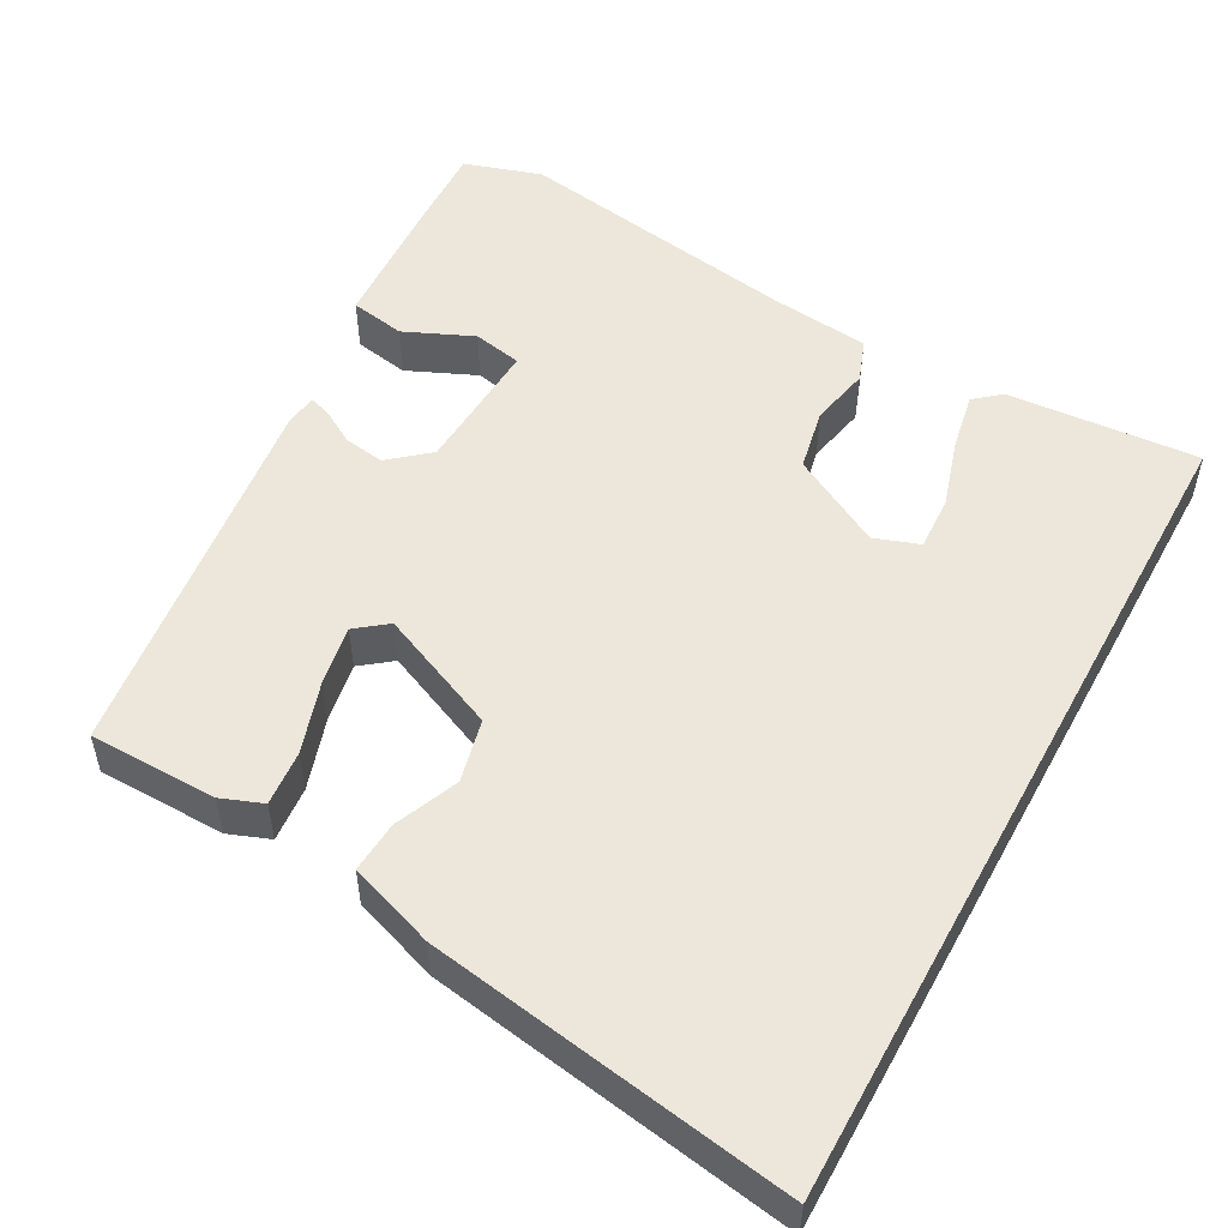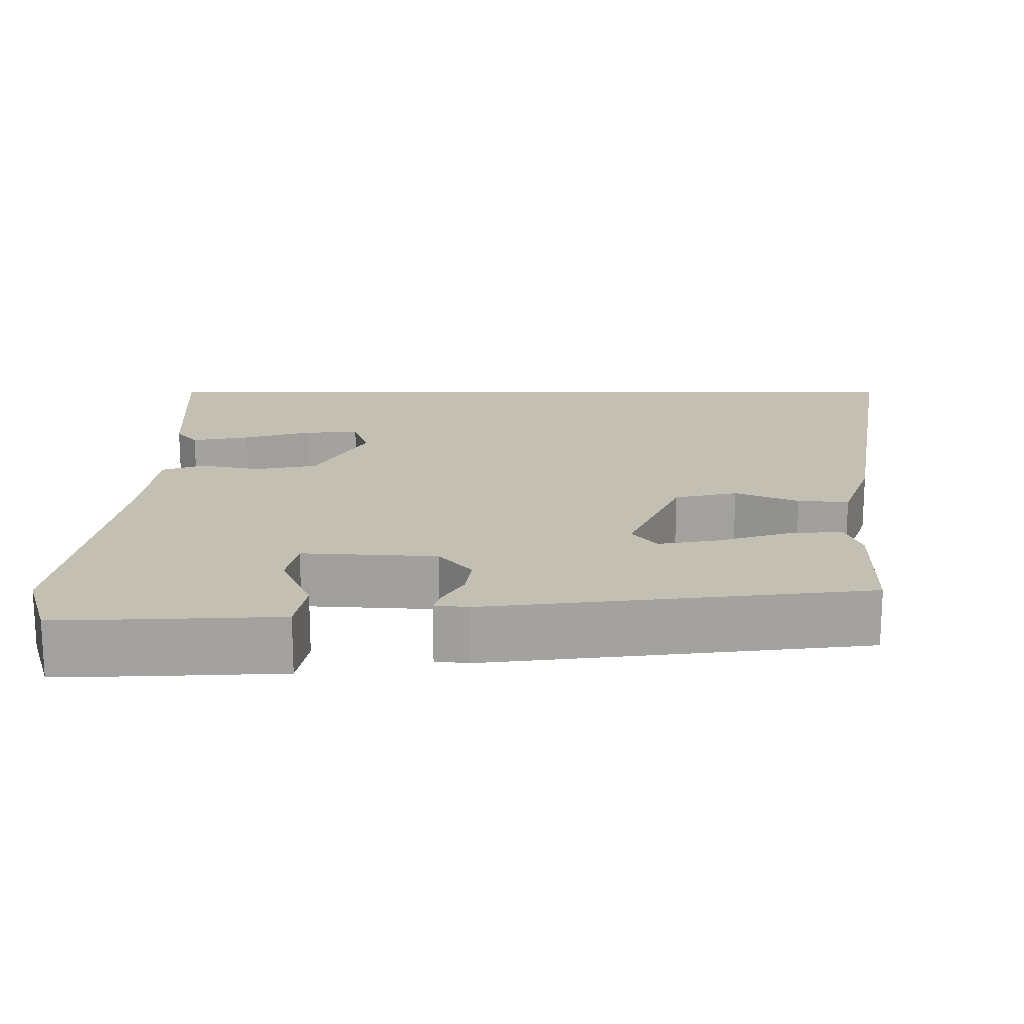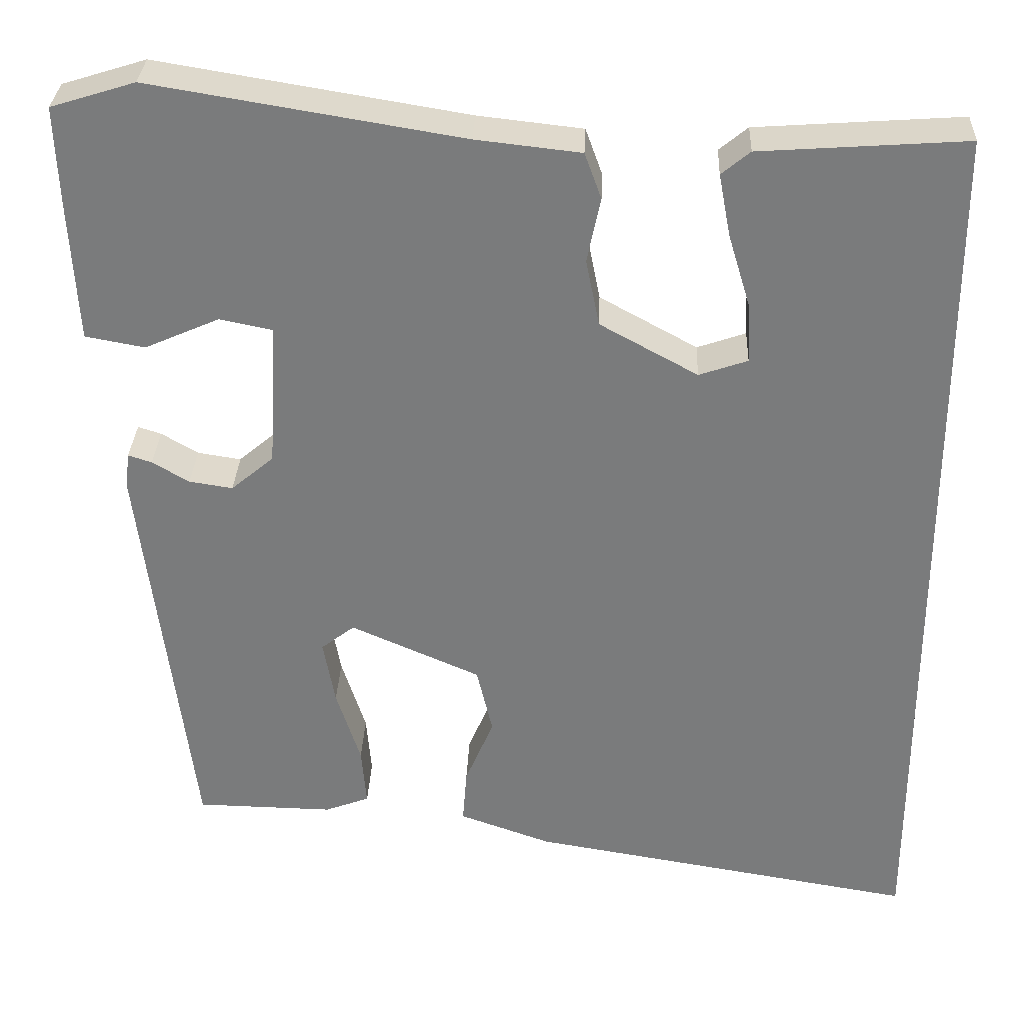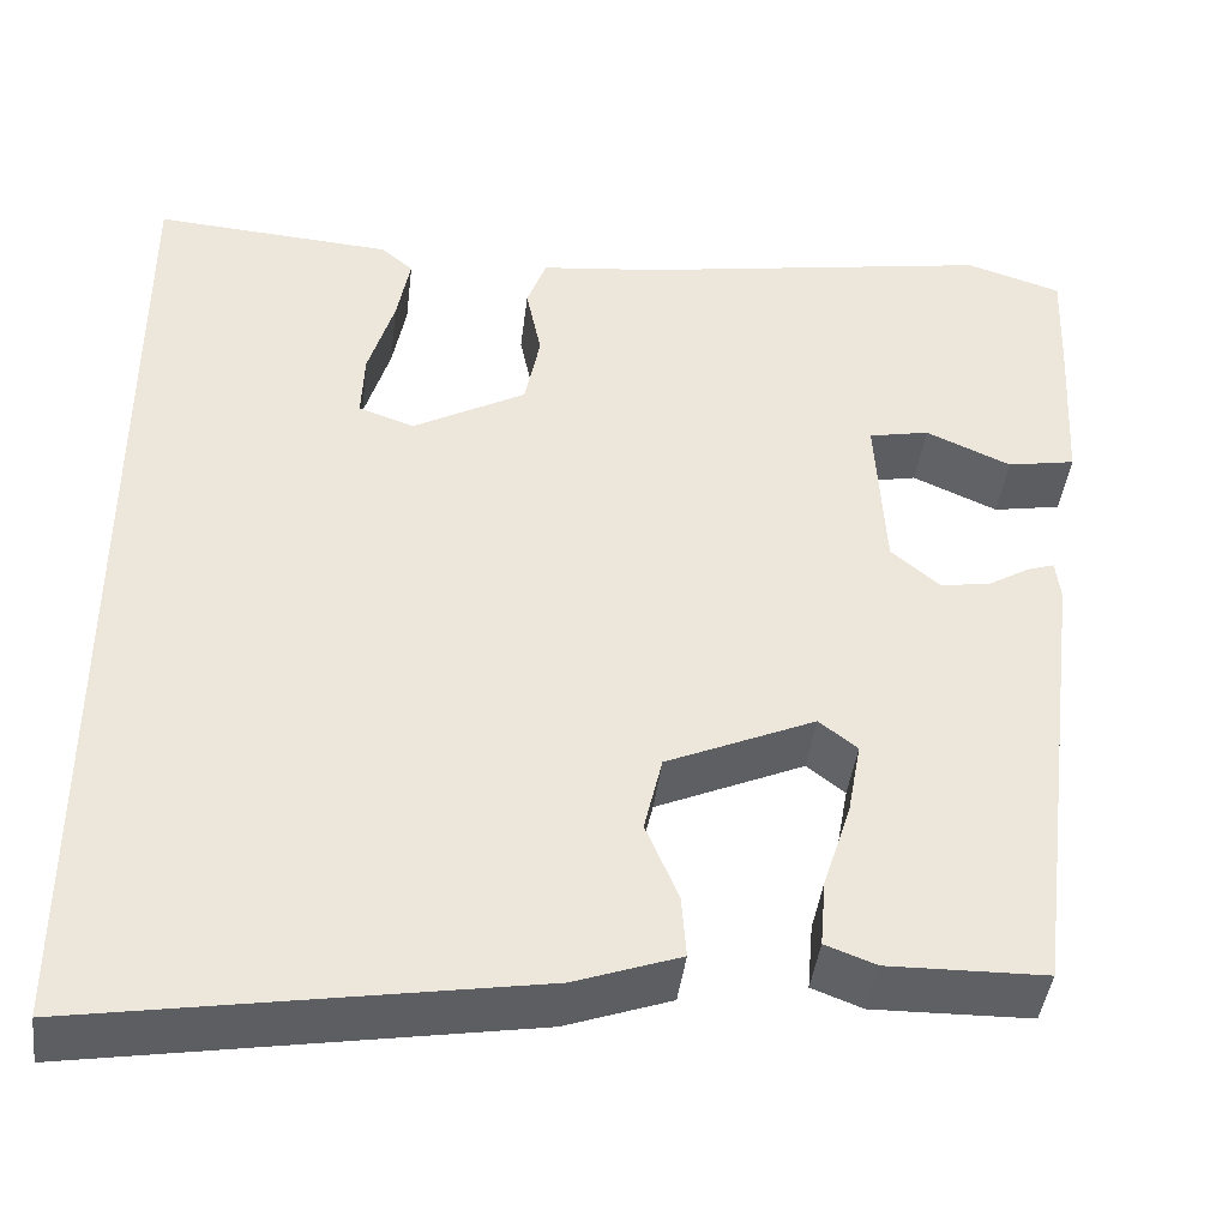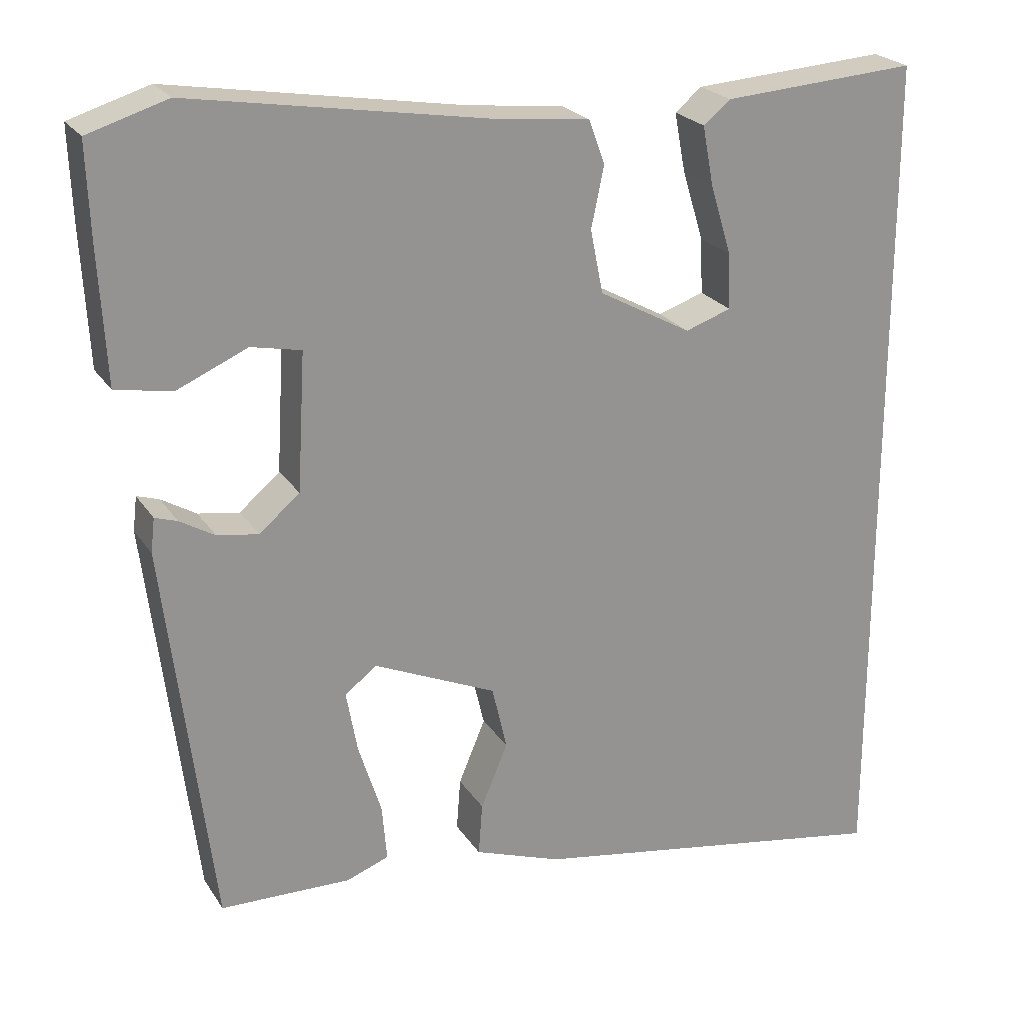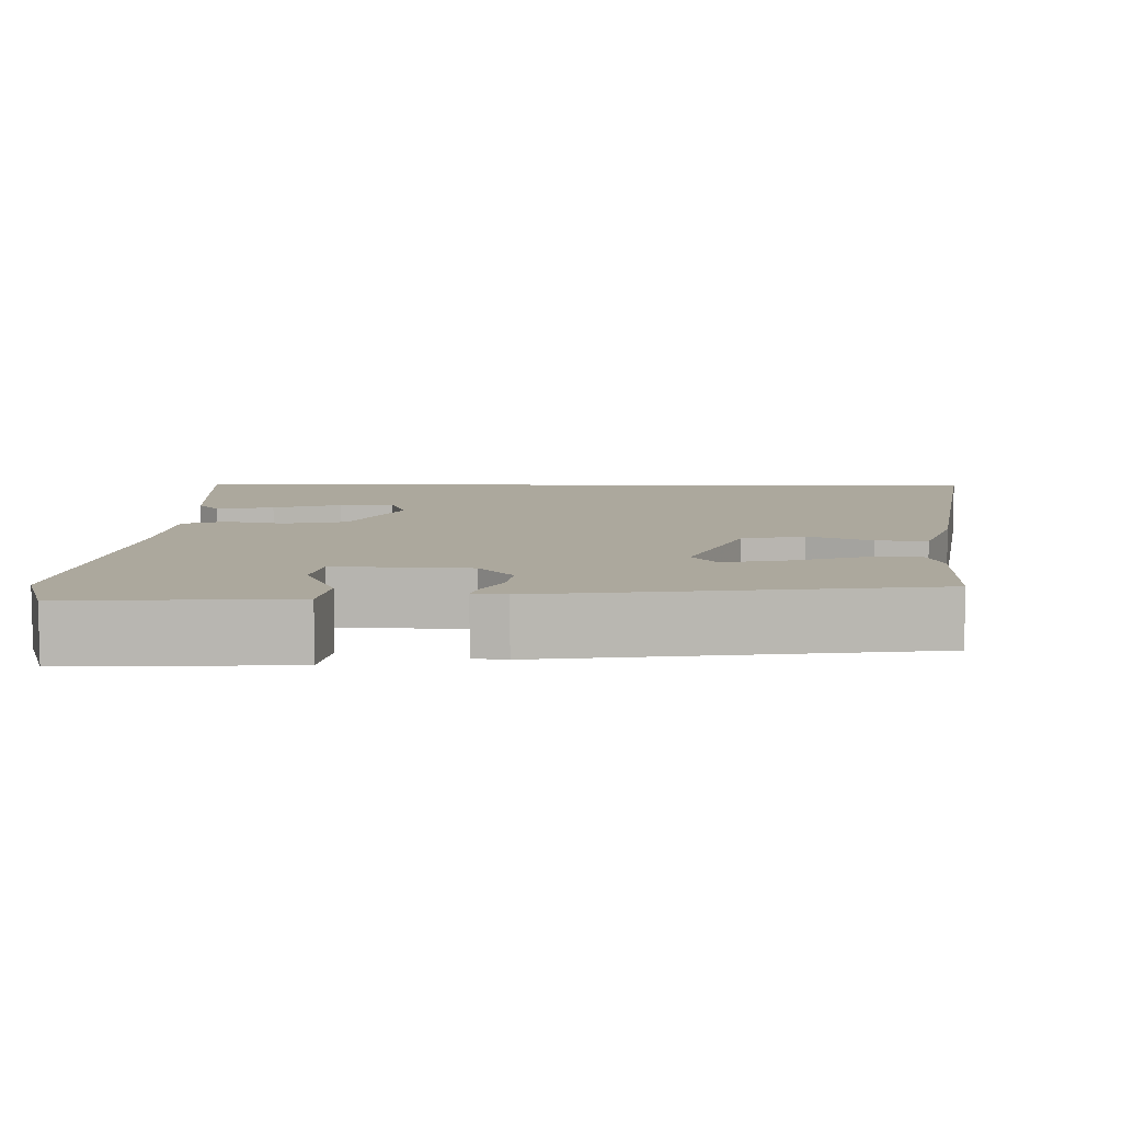
<metadata>
{"format":"obj","ext":"obj","renderer":"f3d","projection":"perspective","resolution":1024,"background":"white","views":[{"elev":52.2,"azim":-151.5,"up":"+Y"},{"elev":17.9,"azim":90.3,"up":"+Y"},{"elev":31.4,"azim":-177.6,"up":"+Z"},{"elev":-42.6,"azim":-7.0,"up":"+Z"},{"elev":23.2,"azim":155.2,"up":"+Z"},{"elev":8.6,"azim":90.9,"up":"+Y"}]}
</metadata>
<code>
v 0.42 0.07 -0.484
v 0.255 0.07 -0.487
v 0.202 0.07 -0.467
v 0.208 0.07 -0.396
v 0.237 0.07 -0.305
v 0.251 0.07 -0.227
v 0.211 0.07 -0.196
v 0.056 0.07 -0.264
v 0.037 0.07 -0.345
v 0.071 0.07 -0.426
v 0.076 0.07 -0.492
v -0.034 0.07 -0.531
v -0.5 0.07 -0.608
v -0.5 0.07 0.47
v -0.254 0.07 0.453
v -0.22 0.07 0.425
v -0.234 0.07 0.351
v -0.261 0.07 0.262
v -0.264 0.07 0.192
v -0.206 0.07 0.172
v -0.089 0.07 0.236
v -0.073 0.07 0.316
v -0.089 0.07 0.393
v -0.069 0.07 0.448
v 0.056 0.07 0.462
v 0.426 0.07 0.523
v 0.526 0.07 0.492
v 0.522 0.07 0.378
v 0.513 0.07 0.207
v 0.442 0.07 0.194
v 0.353 0.07 0.233
v 0.29 0.07 0.22
v 0.3 0.07 0.047
v 0.351 0.07 0.004
v 0.403 0.07 0.012
v 0.447 0.07 0.038
v 0.475 0.07 0.047
v 0.48 0.07 0.004
v 0.42 0 -0.484
v 0.255 0 -0.487
v 0.202 0 -0.467
v 0.208 0 -0.396
v 0.237 0 -0.305
v 0.251 0 -0.227
v 0.211 0 -0.196
v 0.056 0 -0.264
v 0.037 0 -0.345
v 0.071 0 -0.426
v 0.076 0 -0.492
v -0.034 0 -0.531
v -0.5 0 -0.608
v -0.5 0 0.47
v -0.254 0 0.453
v -0.22 0 0.425
v -0.234 0 0.351
v -0.261 0 0.262
v -0.264 0 0.192
v -0.206 0 0.172
v -0.089 0 0.236
v -0.073 0 0.316
v -0.089 0 0.393
v -0.069 0 0.448
v 0.056 0 0.462
v 0.426 0 0.523
v 0.526 0 0.492
v 0.522 0 0.378
v 0.513 0 0.207
v 0.442 0 0.194
v 0.353 0 0.233
v 0.29 0 0.22
v 0.3 0 0.047
v 0.351 0 0.004
v 0.403 0 0.012
v 0.447 0 0.038
v 0.475 0 0.047
v 0.48 0 0.004
f 35 36 37 38
f 34 35 38 1
f 33 34 1 2
f 32 33 2
f 28 29 30 31
f 28 31 32
f 25 26 27 28
f 25 28 32
f 22 23 24 25
f 21 22 25 32
f 20 21 32
f 15 16 17 18
f 15 18 19
f 14 15 19
f 13 14 19
f 12 13 19 20
f 9 10 11 12
f 8 9 12 20
f 2 3 4 5
f 2 5 6
f 32 2 6
f 7 8 20 32
f 6 7 32
f 76 75 74 73
f 39 76 73 72
f 40 39 72 71
f 40 71 70
f 69 68 67 66
f 70 69 66
f 66 65 64 63
f 70 66 63
f 63 62 61 60
f 70 63 60 59
f 70 59 58
f 56 55 54 53
f 57 56 53
f 57 53 52
f 57 52 51
f 58 57 51 50
f 50 49 48 47
f 58 50 47 46
f 43 42 41 40
f 44 43 40
f 44 40 70
f 70 58 46 45
f 70 45 44
f 1 39 40 2
f 2 40 41 3
f 3 41 42 4
f 4 42 43 5
f 5 43 44 6
f 6 44 45 7
f 7 45 46 8
f 8 46 47 9
f 9 47 48 10
f 10 48 49 11
f 11 49 50 12
f 12 50 51 13
f 13 51 52 14
f 14 52 53 15
f 15 53 54 16
f 16 54 55 17
f 17 55 56 18
f 18 56 57 19
f 19 57 58 20
f 20 58 59 21
f 21 59 60 22
f 22 60 61 23
f 23 61 62 24
f 24 62 63 25
f 25 63 64 26
f 26 64 65 27
f 27 65 66 28
f 28 66 67 29
f 29 67 68 30
f 30 68 69 31
f 31 69 70 32
f 32 70 71 33
f 33 71 72 34
f 34 72 73 35
f 35 73 74 36
f 36 74 75 37
f 37 75 76 38
f 38 76 39 1

</code>
